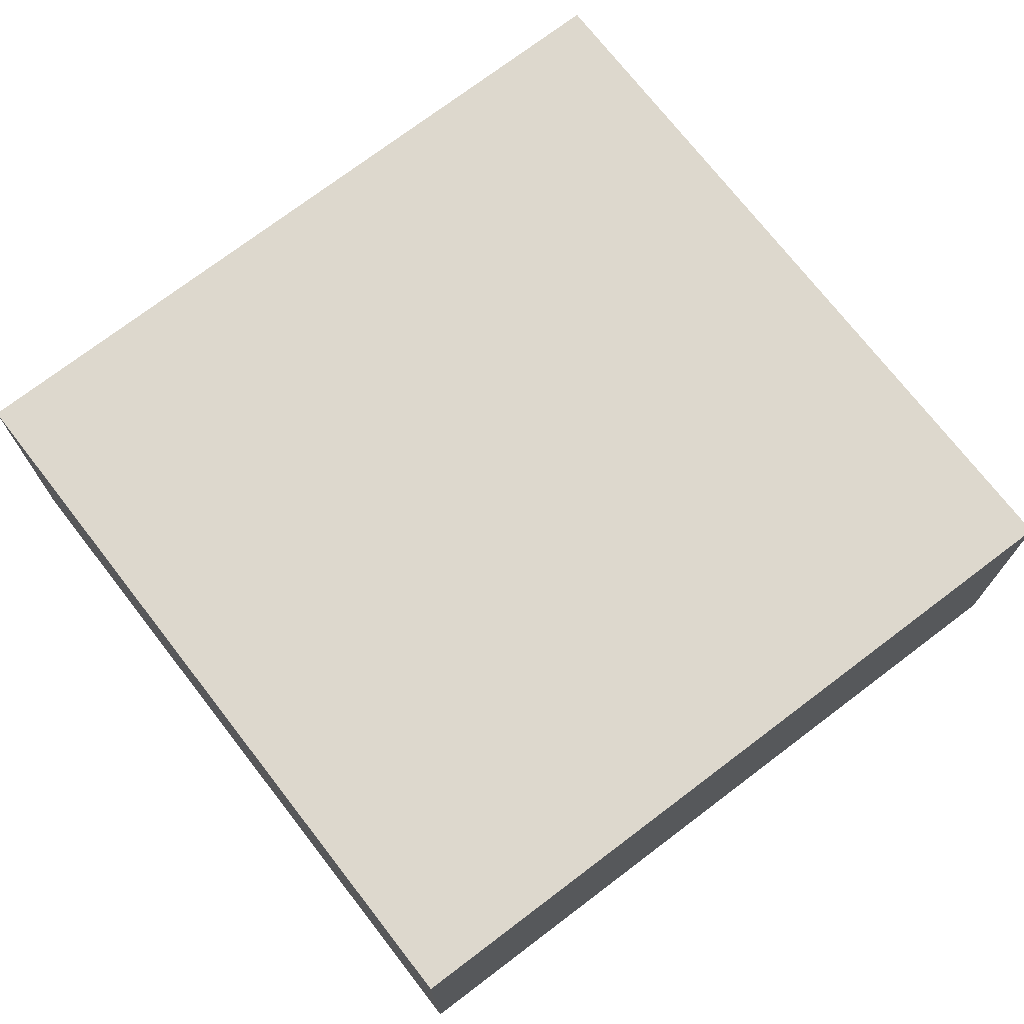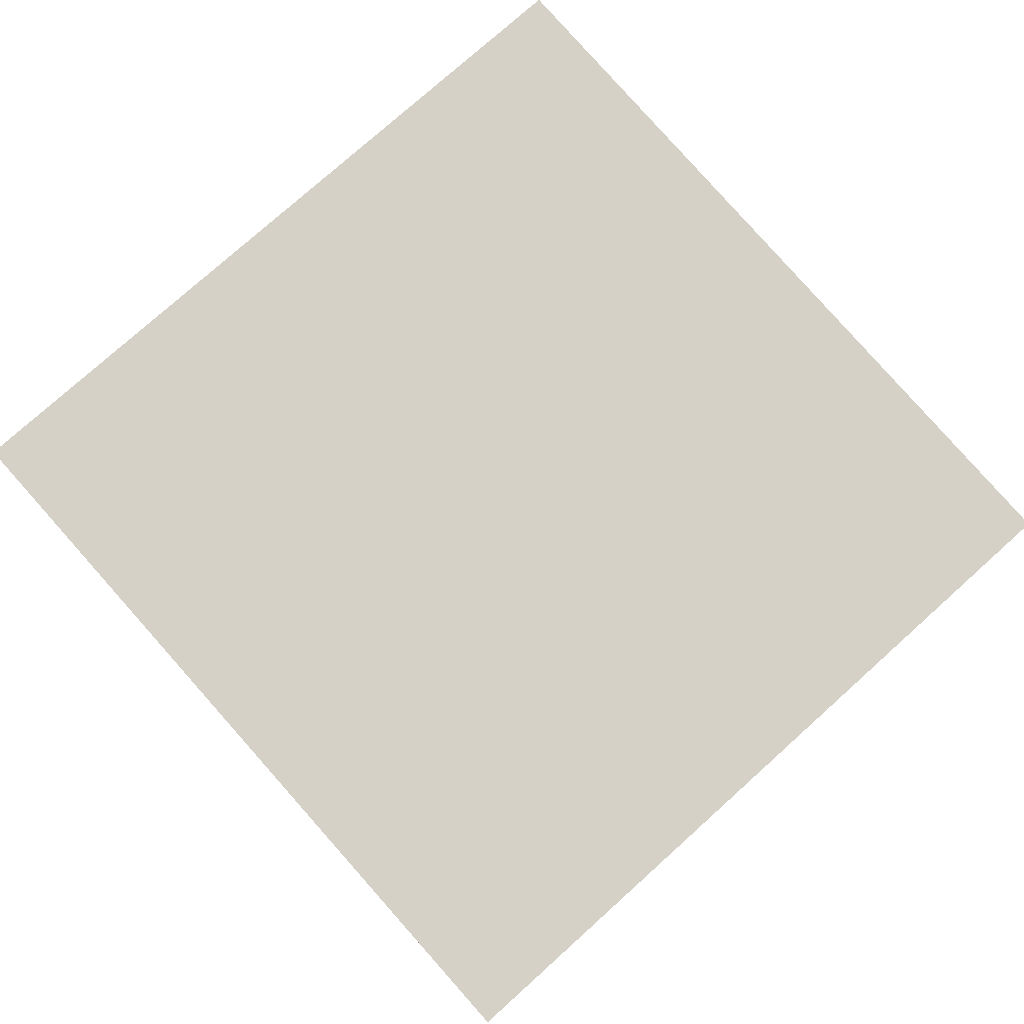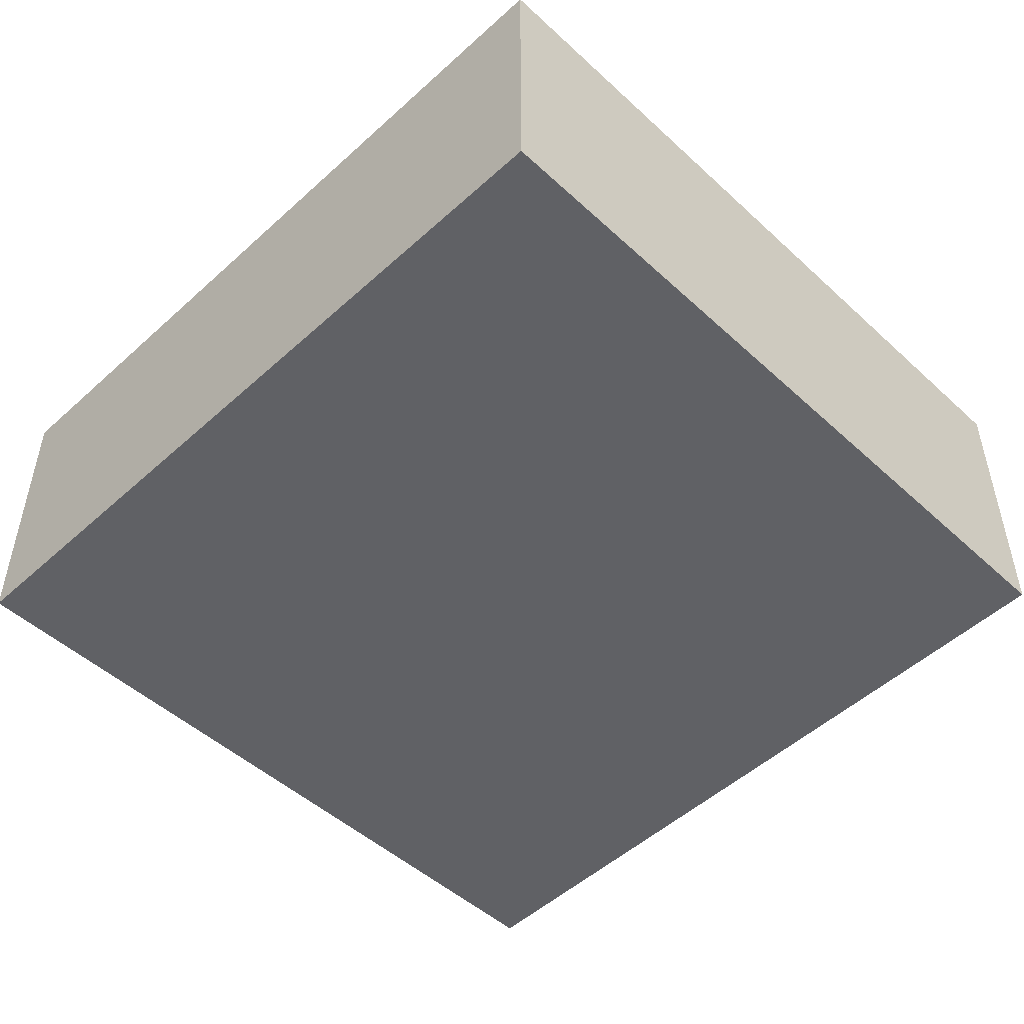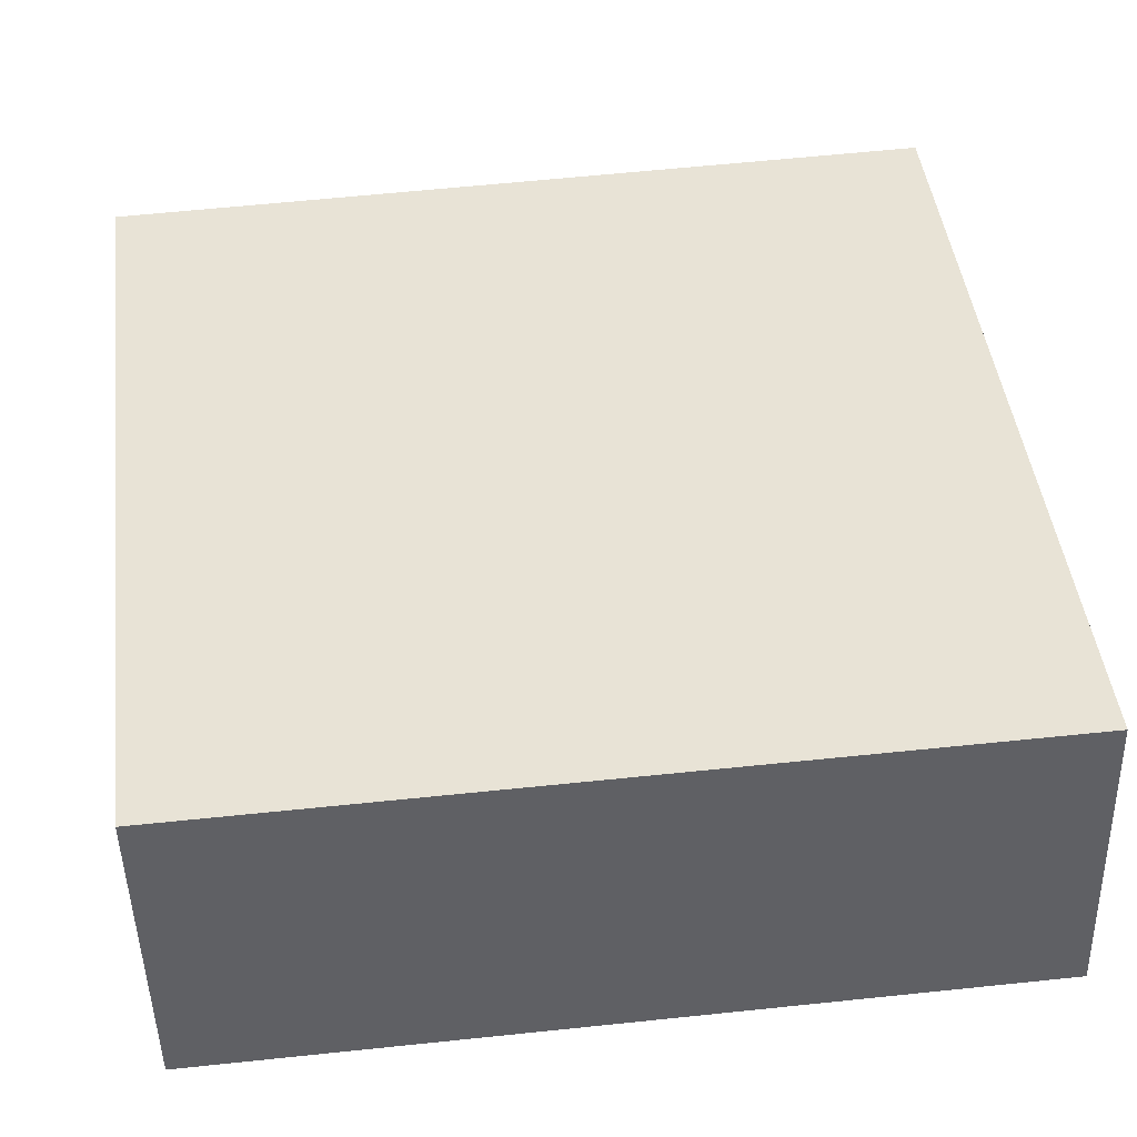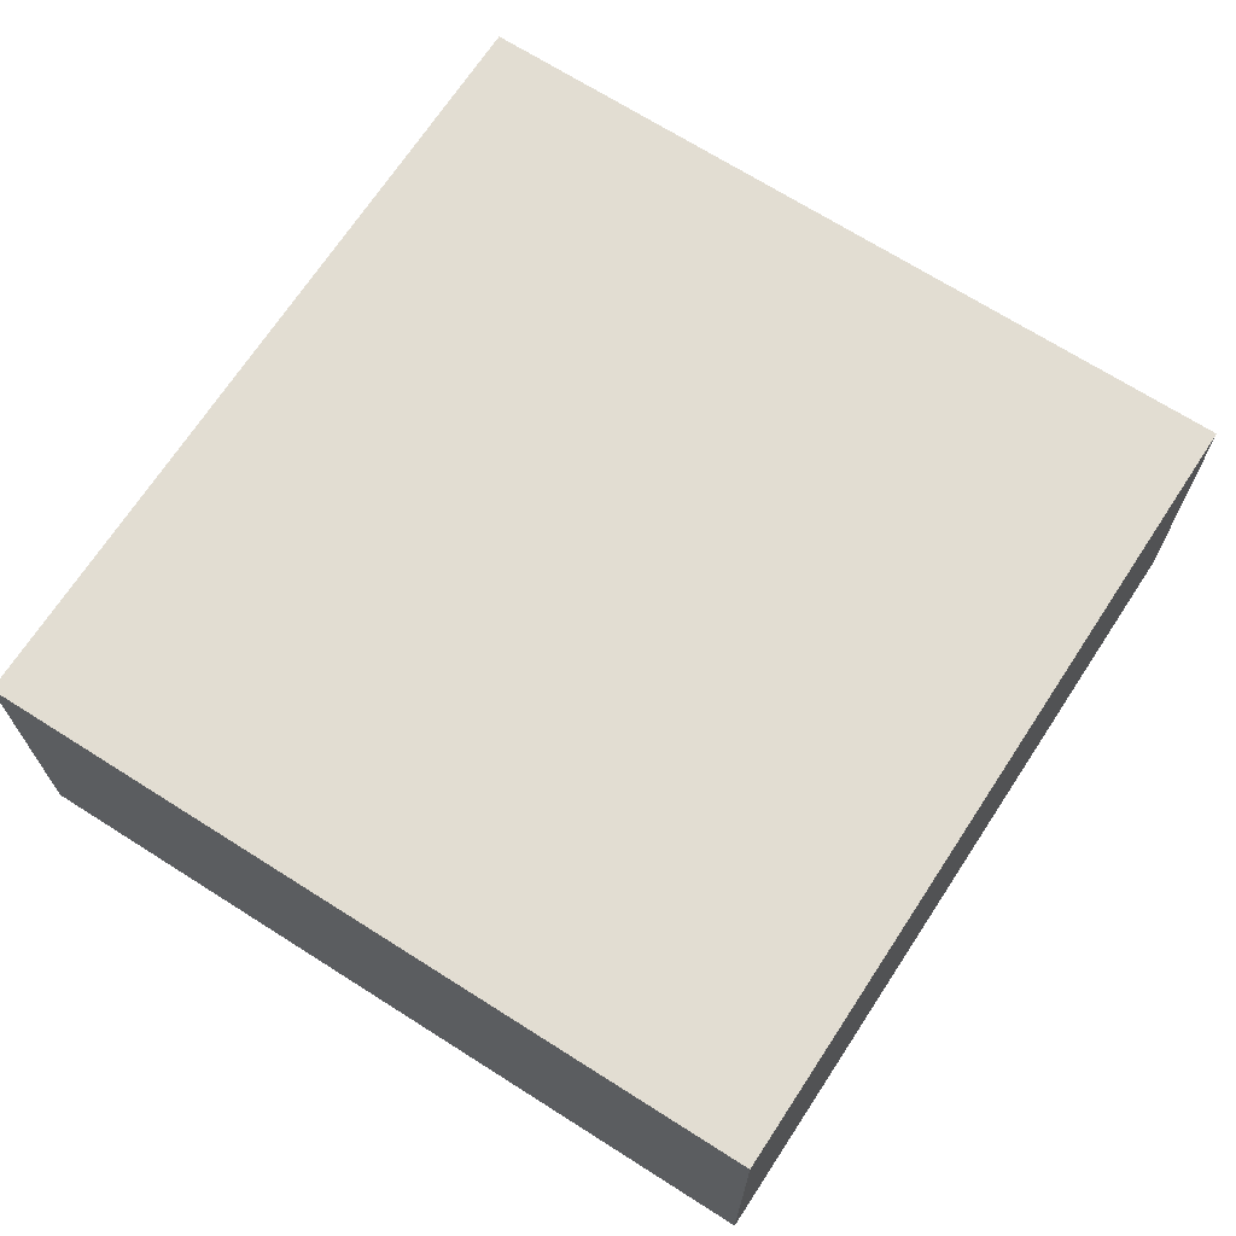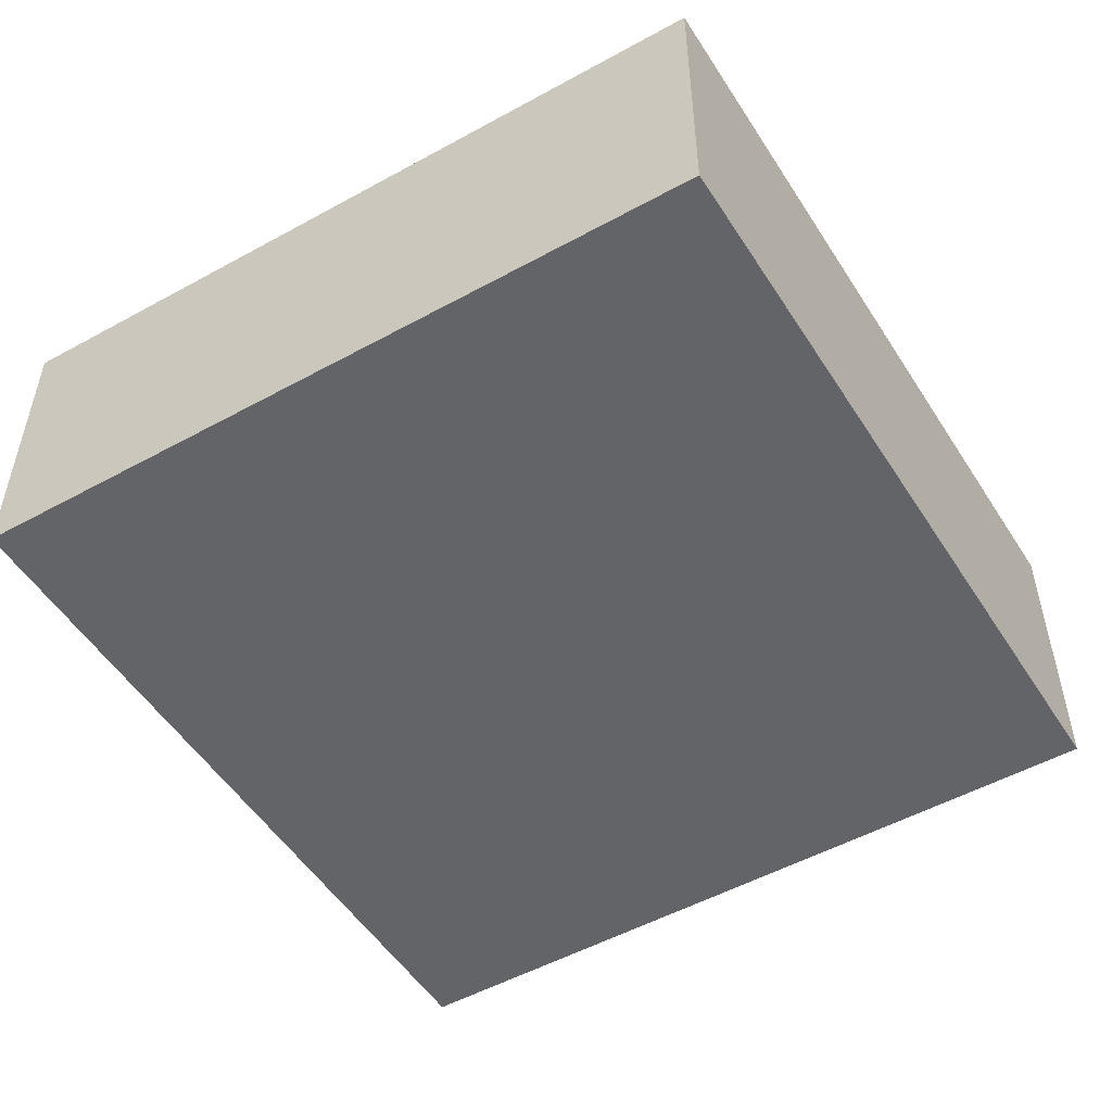
<metadata>
{"format":"obj","ext":"obj","renderer":"f3d","projection":"perspective","resolution":1024,"background":"white","views":[{"elev":72.2,"azim":-134.1,"up":"+Y"},{"elev":78.9,"azim":131.9,"up":"+Y"},{"elev":-49.8,"azim":128.5,"up":"+Y"},{"elev":-47.2,"azim":1.4,"up":"+Z"},{"elev":68.3,"azim":-153.7,"up":"+Y"},{"elev":-51.1,"azim":-155.3,"up":"+Y"}]}
</metadata>
<code>
v  0.899 2.778 -7.29
v  7.212 2.778 0.835
v  8.032 2.778 -6.522
v  0 2.778 1.701e-16
v  8.032 3.994e-16 -6.522
v  0.899 4.464e-16 -7.29
v  0 0 0
v  7.212 -5.113e-17 0.835
g defaultobject
f 1 2 3
f 2 1 4
f 5 1 3
f 1 5 6
f 6 4 1
f 4 6 7
f 7 2 4
f 2 7 8
f 8 3 2
f 3 8 5
f 8 6 5
f 6 8 7

</code>
